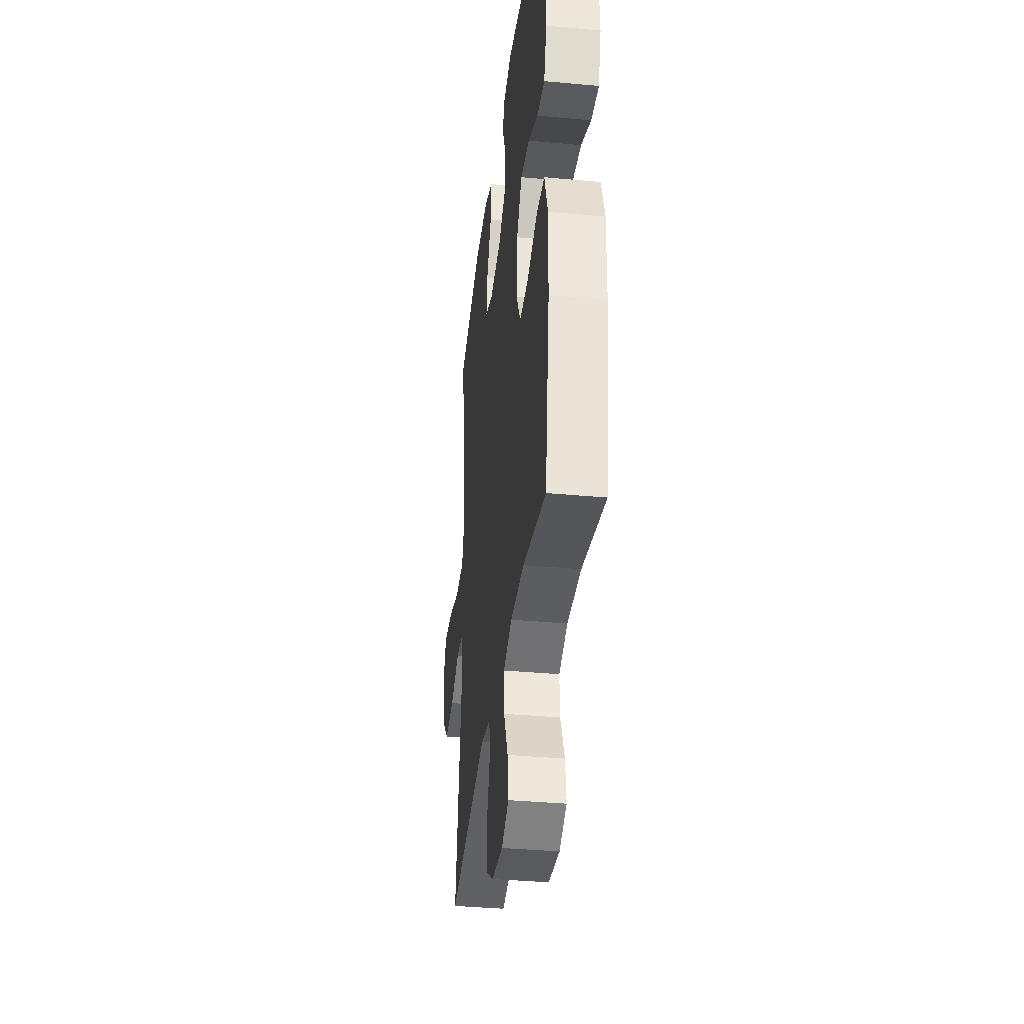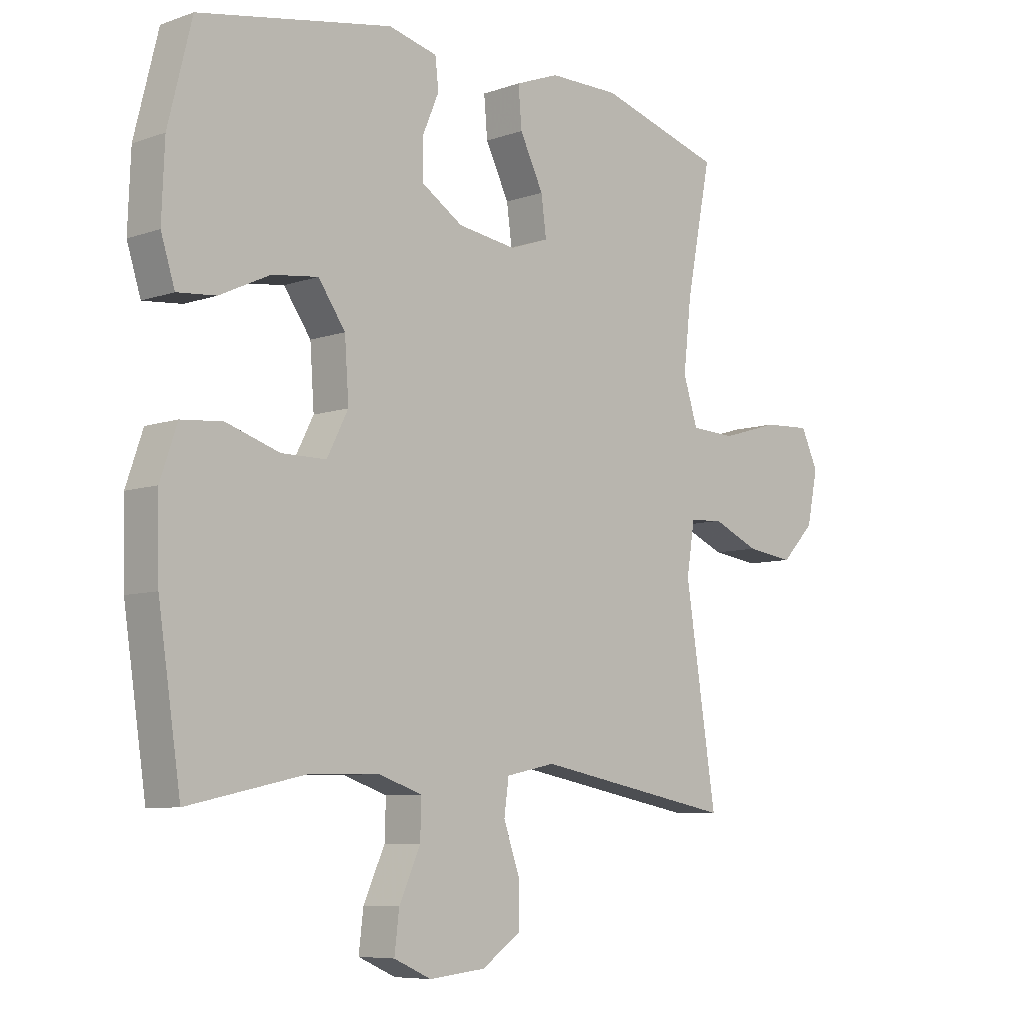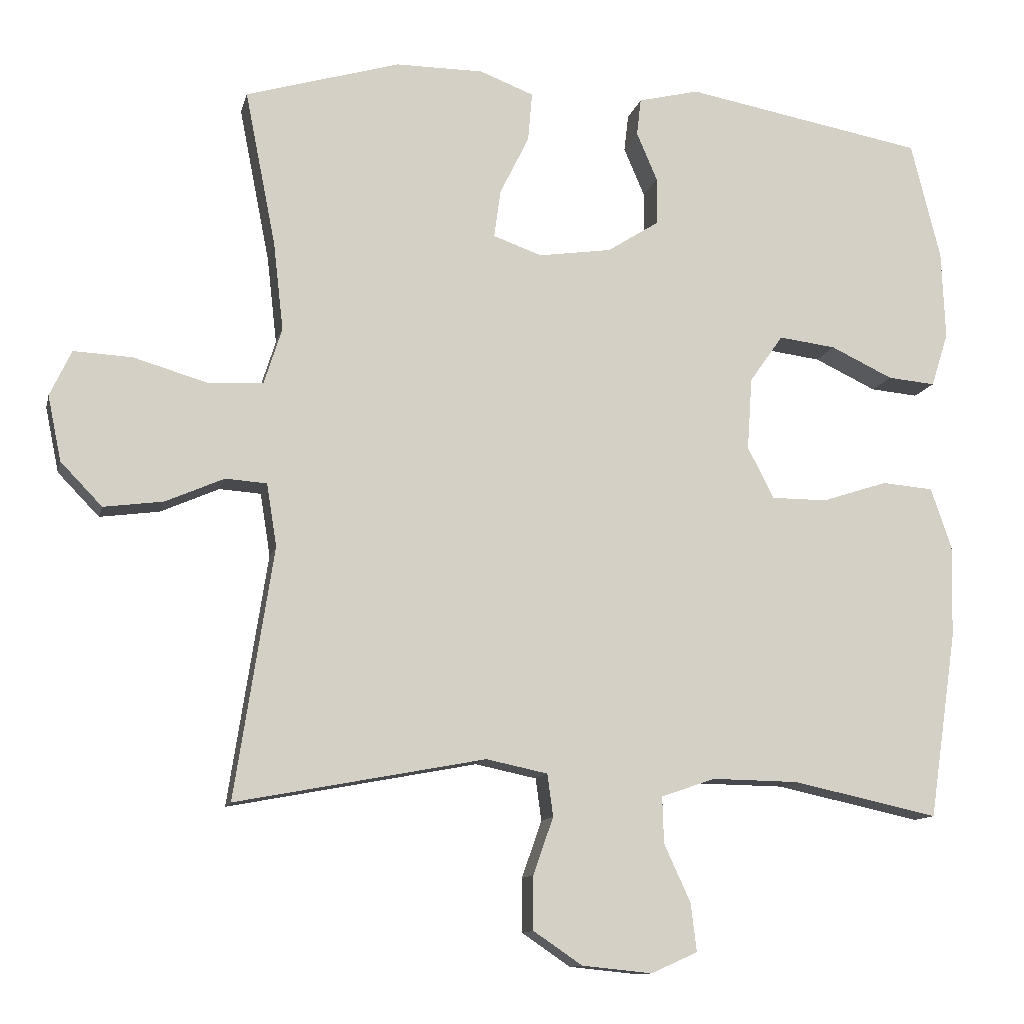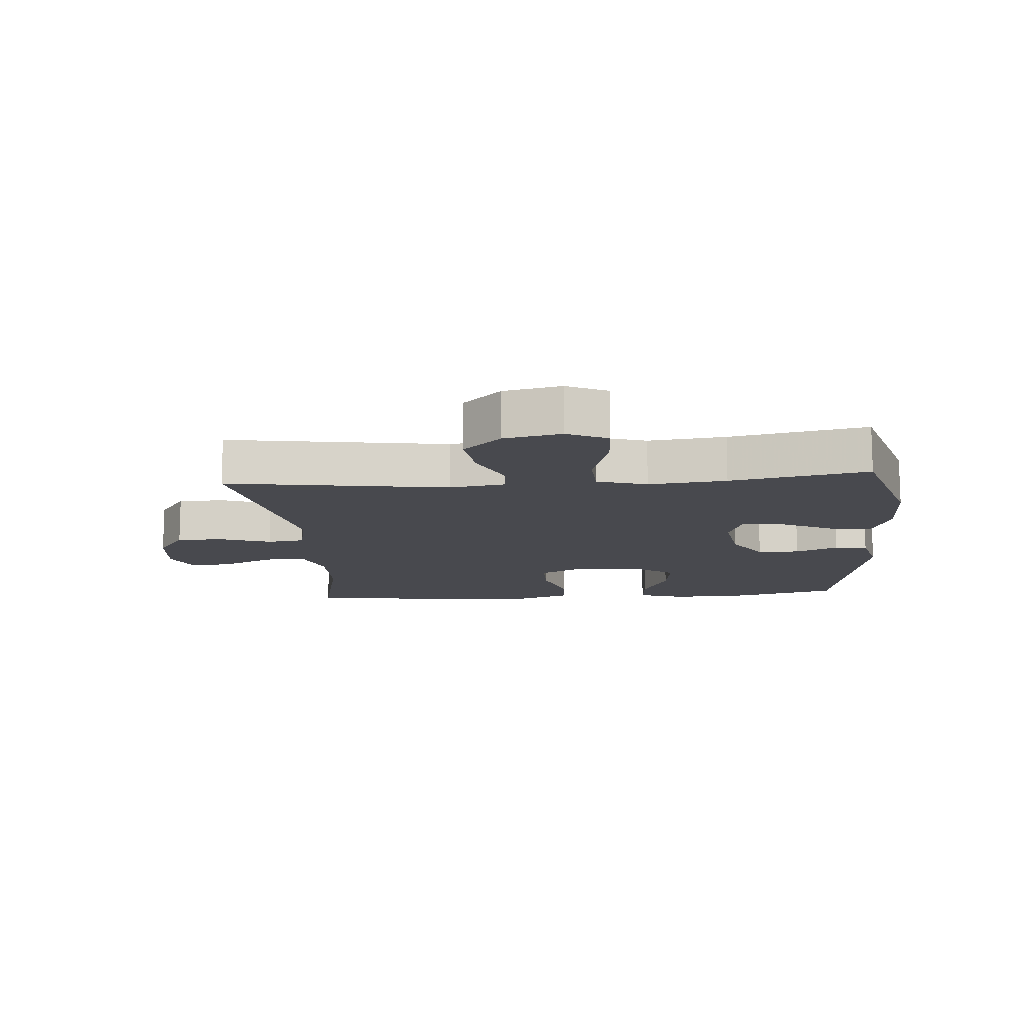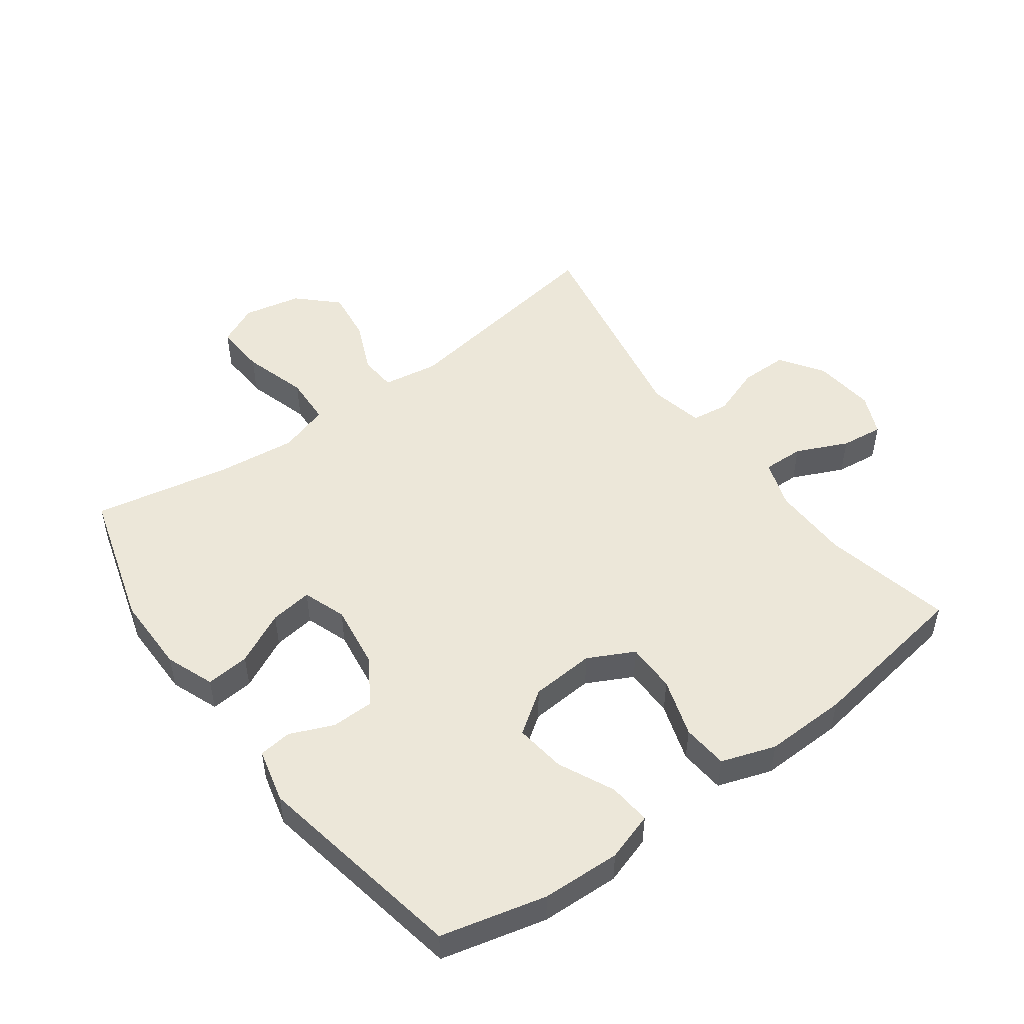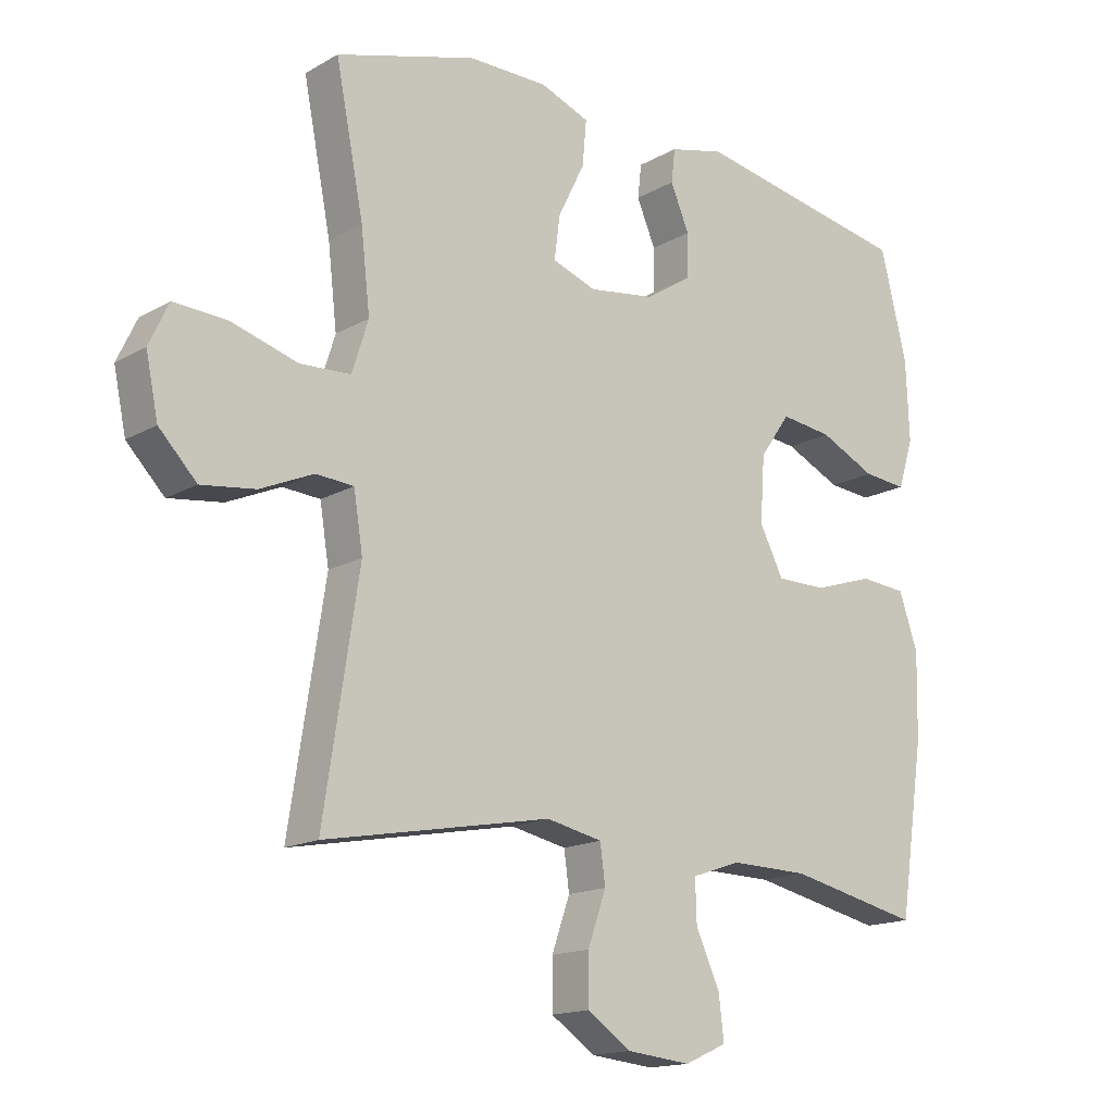
<metadata>
{"format":"obj","ext":"obj","renderer":"f3d","projection":"perspective","resolution":1024,"background":"white","views":[{"elev":-36.4,"azim":83.1,"up":"+Z"},{"elev":-7.4,"azim":134.8,"up":"+Z"},{"elev":-11.6,"azim":-12.8,"up":"+Z"},{"elev":-12.6,"azim":-85.5,"up":"+Y"},{"elev":50.1,"azim":53.6,"up":"+Y"},{"elev":-15.8,"azim":-40.4,"up":"+Z"}]}
</metadata>
<code>
v 0.5 0.07 0.5
v 0.541 0.07 0.335
v 0.546 0.07 0.211
v 0.522 0.07 0.135
v 0.455 0.07 0.141
v 0.368 0.07 0.182
v 0.288 0.07 0.192
v 0.241 0.07 0.125
v 0.234 0.07 0.024
v 0.271 0.07 -0.048
v 0.349 0.07 -0.048
v 0.441 0.07 -0.018
v 0.513 0.07 -0.024
v 0.542 0.07 -0.109
v 0.539 0.07 -0.239
v 0.5 0.07 -0.5
v 0.296 0.07 -0.456
v 0.175 0.07 -0.454
v 0.099 0.07 -0.48
v 0.101 0.07 -0.545
v 0.138 0.07 -0.626
v 0.146 0.07 -0.693
v 0.081 0.07 -0.722
v -0.017 0.07 -0.712
v -0.085 0.07 -0.666
v -0.085 0.07 -0.591
v -0.057 0.07 -0.511
v -0.065 0.07 -0.452
v -0.151 0.07 -0.434
v -0.5 0.07 -0.5
v -0.446 0.07 -0.15
v -0.46 0.07 -0.062
v -0.518 0.07 -0.058
v -0.6 0.07 -0.094
v -0.683 0.07 -0.105
v -0.741 0.07 -0.045
v -0.76 0.07 0.046
v -0.73 0.07 0.11
v -0.648 0.07 0.106
v -0.546 0.07 0.076
v -0.468 0.07 0.08
v -0.443 0.07 0.159
v -0.457 0.07 0.282
v -0.5 0.07 0.5
v -0.284 0.07 0.564
v -0.161 0.07 0.564
v -0.085 0.07 0.535
v -0.091 0.07 0.466
v -0.132 0.07 0.383
v -0.141 0.07 0.316
v -0.073 0.07 0.292
v 0.029 0.07 0.307
v 0.101 0.07 0.353
v 0.102 0.07 0.42
v 0.073 0.07 0.488
v 0.079 0.07 0.54
v 0.164 0.07 0.561
v 0.5 0 0.5
v 0.541 0 0.335
v 0.546 0 0.211
v 0.522 0 0.135
v 0.455 0 0.141
v 0.368 0 0.182
v 0.288 0 0.192
v 0.241 0 0.125
v 0.234 0 0.024
v 0.271 0 -0.048
v 0.349 0 -0.048
v 0.441 0 -0.018
v 0.513 0 -0.024
v 0.542 0 -0.109
v 0.539 0 -0.239
v 0.5 0 -0.5
v 0.296 0 -0.456
v 0.175 0 -0.454
v 0.099 0 -0.48
v 0.101 0 -0.545
v 0.138 0 -0.626
v 0.146 0 -0.693
v 0.081 0 -0.722
v -0.017 0 -0.712
v -0.085 0 -0.666
v -0.085 0 -0.591
v -0.057 0 -0.511
v -0.065 0 -0.452
v -0.151 0 -0.434
v -0.5 0 -0.5
v -0.446 0 -0.15
v -0.46 0 -0.062
v -0.518 0 -0.058
v -0.6 0 -0.094
v -0.683 0 -0.105
v -0.741 0 -0.045
v -0.76 0 0.046
v -0.73 0 0.11
v -0.648 0 0.106
v -0.546 0 0.076
v -0.468 0 0.08
v -0.443 0 0.159
v -0.457 0 0.282
v -0.5 0 0.5
v -0.284 0 0.564
v -0.161 0 0.564
v -0.085 0 0.535
v -0.091 0 0.466
v -0.132 0 0.383
v -0.141 0 0.316
v -0.073 0 0.292
v 0.029 0 0.307
v 0.101 0 0.353
v 0.102 0 0.42
v 0.073 0 0.488
v 0.079 0 0.54
v 0.164 0 0.561
f 54 55 56 57
f 53 54 57 1
f 52 53 1 2
f 51 52 2 3
f 46 47 48 49
f 46 49 50
f 43 44 45 46
f 42 43 46 50
f 41 42 50 51
f 37 38 39 40
f 37 40 41
f 36 37 41
f 33 34 35 36
f 33 36 41
f 32 33 41 51
f 29 30 31
f 28 29 31 32
f 24 25 26 27
f 24 27 28
f 23 24 28
f 20 21 22 23
f 19 20 23 28
f 18 19 28 32
f 14 15 16 17
f 11 12 13 14
f 10 11 14 17
f 9 10 17 18
f 3 4 5 6
f 3 6 7
f 51 3 7
f 32 51 7 8
f 8 9 18 32
f 114 113 112 111
f 58 114 111 110
f 59 58 110 109
f 60 59 109 108
f 106 105 104 103
f 107 106 103
f 103 102 101 100
f 107 103 100 99
f 108 107 99 98
f 97 96 95 94
f 98 97 94
f 98 94 93
f 93 92 91 90
f 98 93 90
f 108 98 90 89
f 88 87 86
f 89 88 86 85
f 84 83 82 81
f 85 84 81
f 85 81 80
f 80 79 78 77
f 85 80 77 76
f 89 85 76 75
f 74 73 72 71
f 71 70 69 68
f 74 71 68 67
f 75 74 67 66
f 63 62 61 60
f 64 63 60
f 64 60 108
f 65 64 108 89
f 89 75 66 65
f 1 58 59 2
f 2 59 60 3
f 3 60 61 4
f 4 61 62 5
f 5 62 63 6
f 6 63 64 7
f 7 64 65 8
f 8 65 66 9
f 9 66 67 10
f 10 67 68 11
f 11 68 69 12
f 12 69 70 13
f 13 70 71 14
f 14 71 72 15
f 15 72 73 16
f 16 73 74 17
f 17 74 75 18
f 18 75 76 19
f 19 76 77 20
f 20 77 78 21
f 21 78 79 22
f 22 79 80 23
f 23 80 81 24
f 24 81 82 25
f 25 82 83 26
f 26 83 84 27
f 27 84 85 28
f 28 85 86 29
f 29 86 87 30
f 30 87 88 31
f 31 88 89 32
f 32 89 90 33
f 33 90 91 34
f 34 91 92 35
f 35 92 93 36
f 36 93 94 37
f 37 94 95 38
f 38 95 96 39
f 39 96 97 40
f 40 97 98 41
f 41 98 99 42
f 42 99 100 43
f 43 100 101 44
f 44 101 102 45
f 45 102 103 46
f 46 103 104 47
f 47 104 105 48
f 48 105 106 49
f 49 106 107 50
f 50 107 108 51
f 51 108 109 52
f 52 109 110 53
f 53 110 111 54
f 54 111 112 55
f 55 112 113 56
f 56 113 114 57
f 57 114 58 1

</code>
